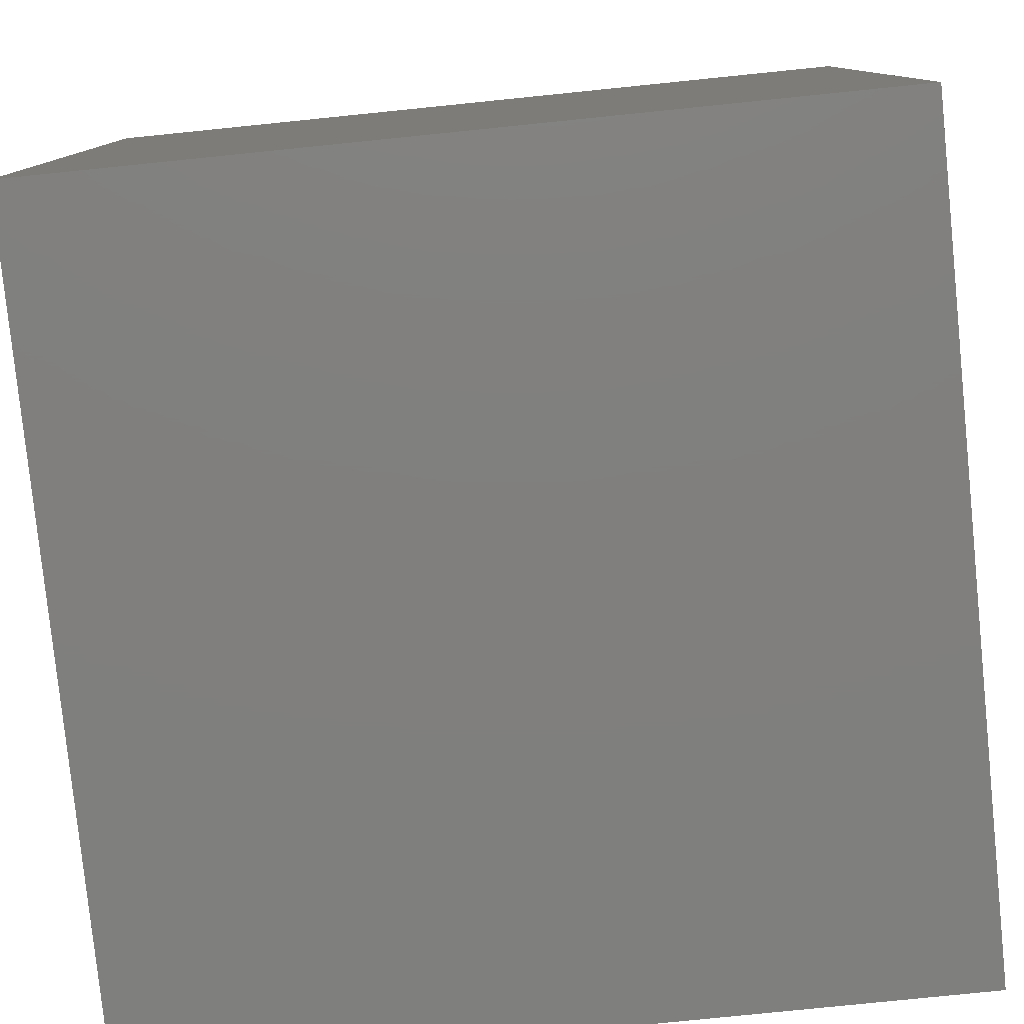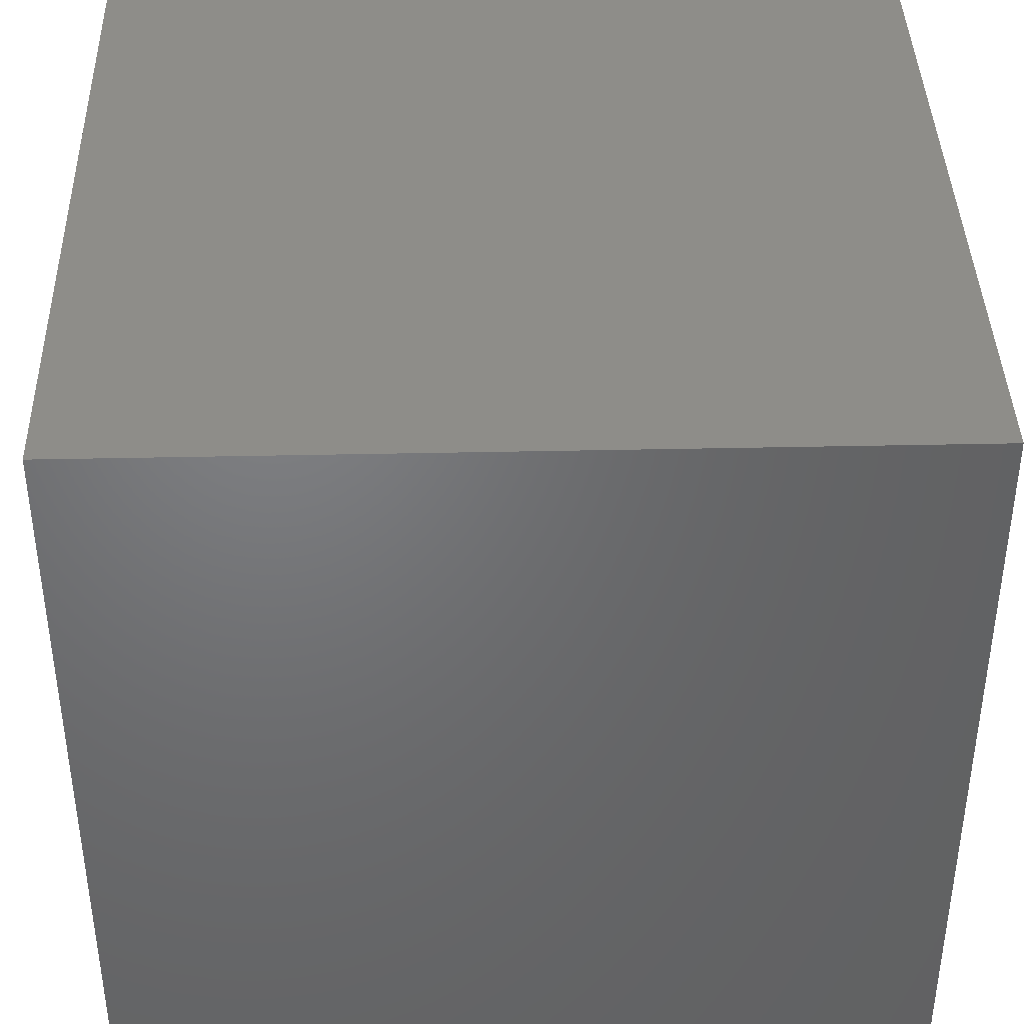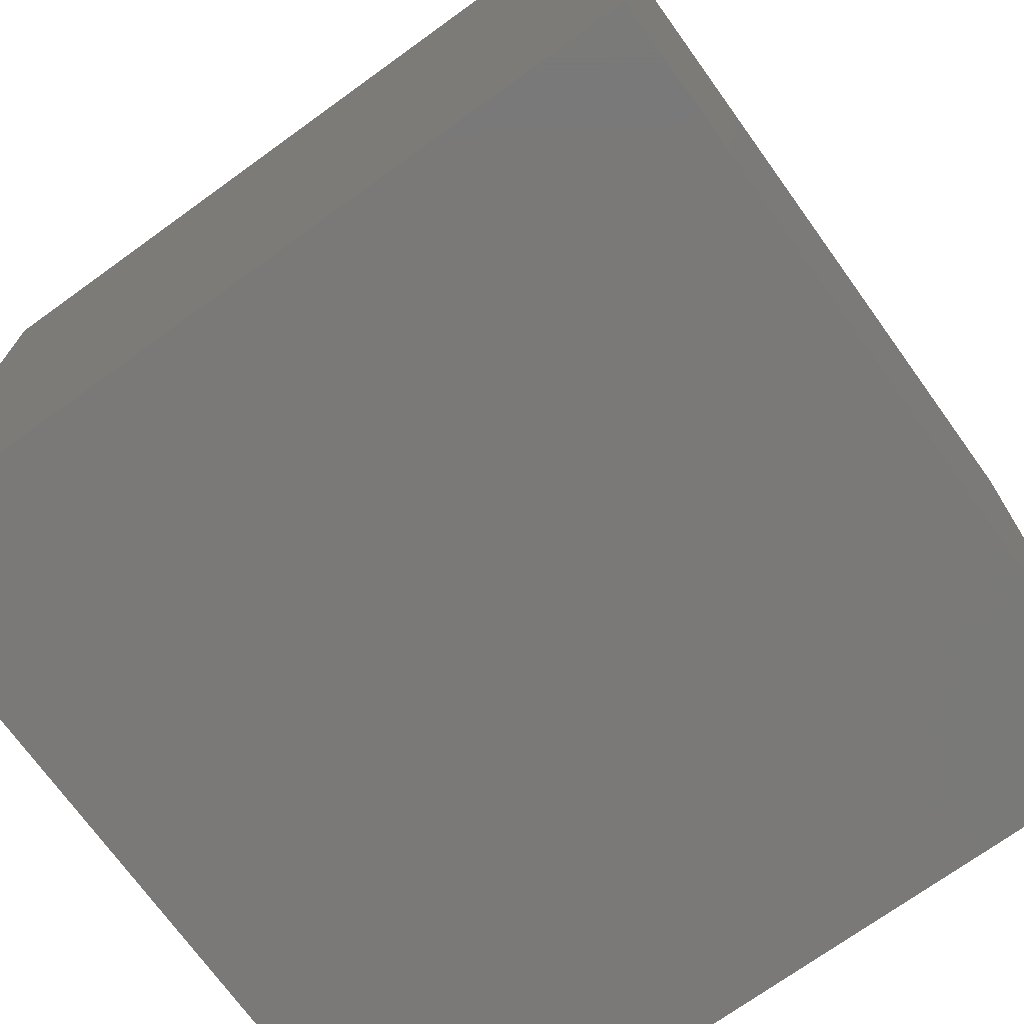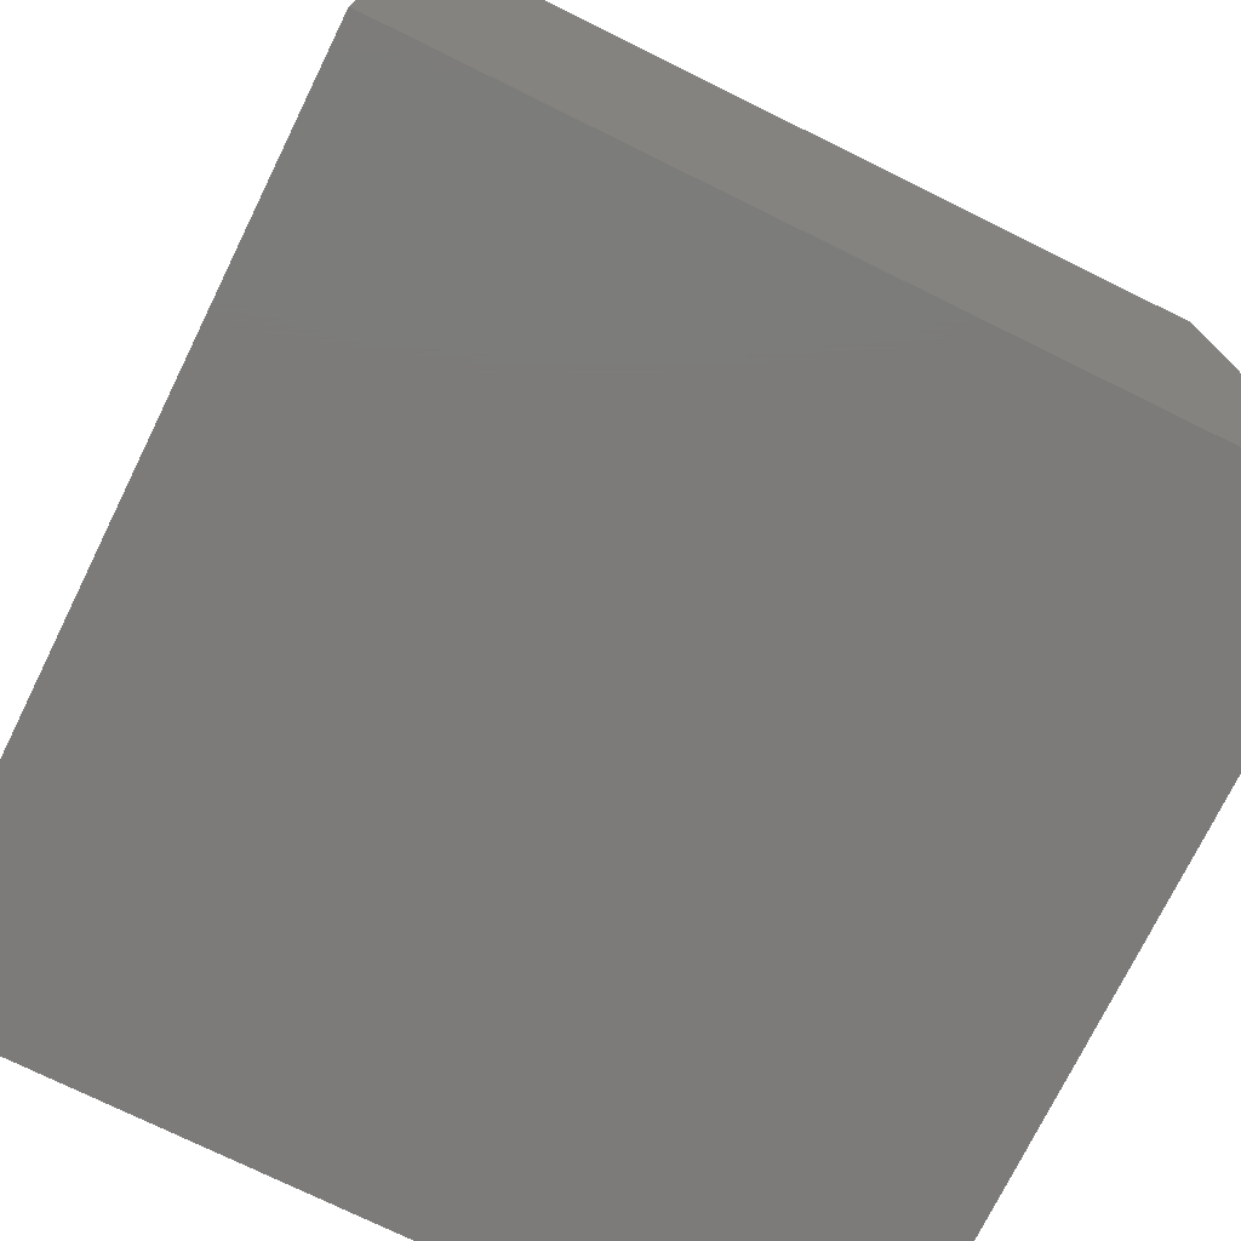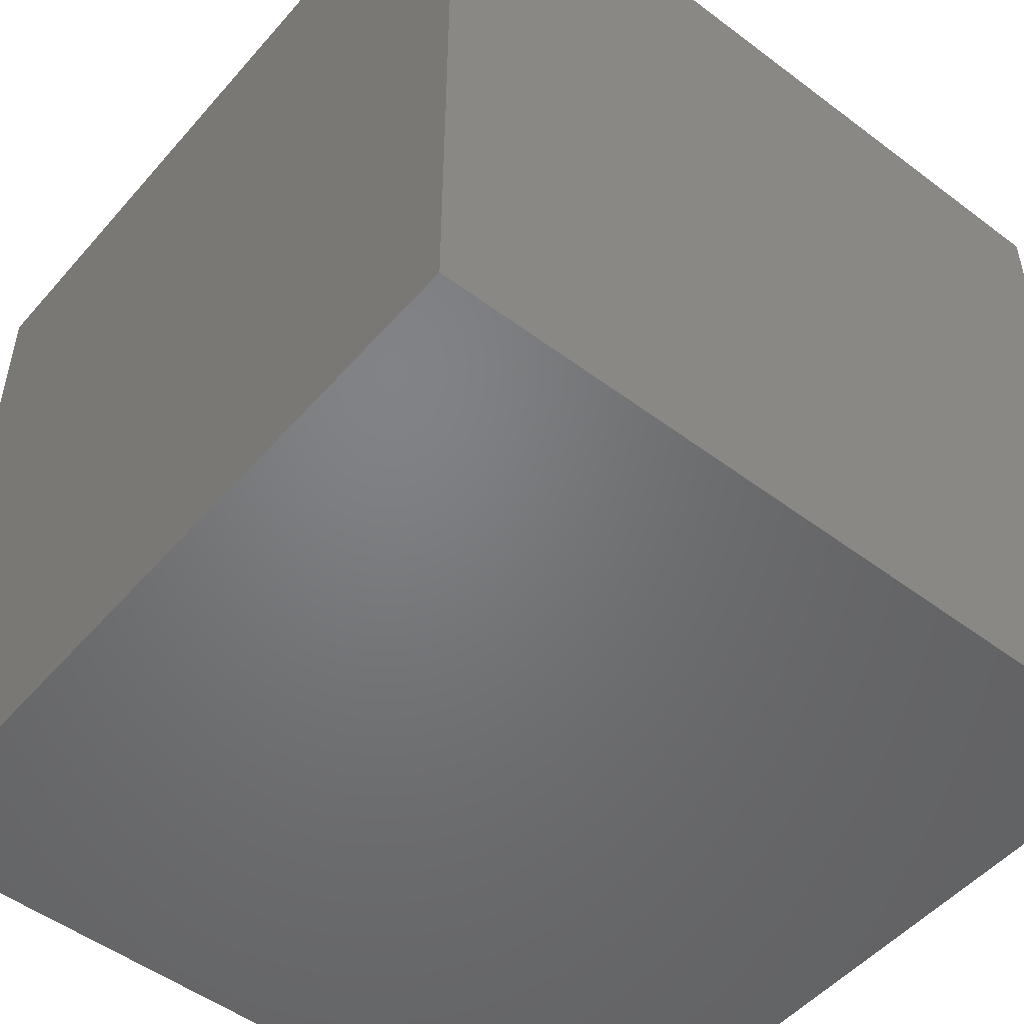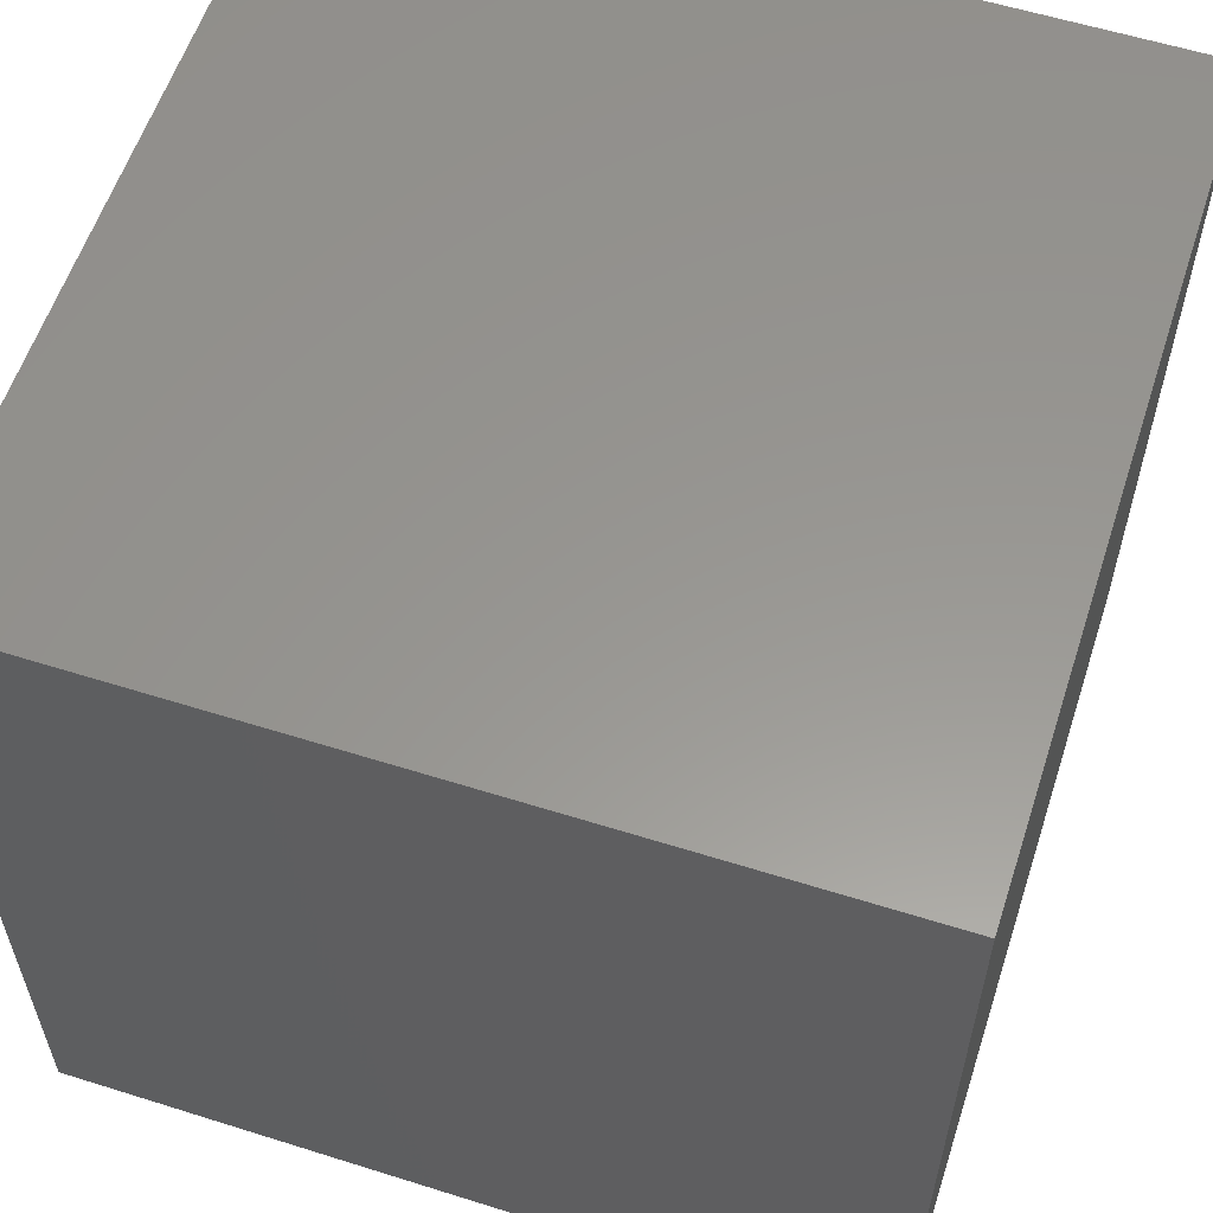
<metadata>
{"format":"stl","ext":"stl","renderer":"f3d","projection":"perspective","resolution":1024,"background":"white","views":[{"elev":-79.5,"azim":-174.2,"up":"+Y"},{"elev":40.1,"azim":88.5,"up":"+Z"},{"elev":-72.3,"azim":125.8,"up":"+Y"},{"elev":-74.8,"azim":63.8,"up":"+Y"},{"elev":-50.7,"azim":-129.4,"up":"+Z"},{"elev":58.4,"azim":18.0,"up":"+Y"}]}
</metadata>
<code>
# stl→obj: 8 verts, 12 faces
v 8 20 1
v 7 20 1
v 8 19 1
v 7 19 1
v 8 19 0
v 7 19 0
v 8 20 0
v 7 20 0
f 1 2 3
f 3 2 4
f 5 6 7
f 7 6 8
f 4 6 3
f 3 6 5
f 2 8 4
f 4 8 6
f 1 7 2
f 2 7 8
f 3 5 1
f 1 5 7

</code>
